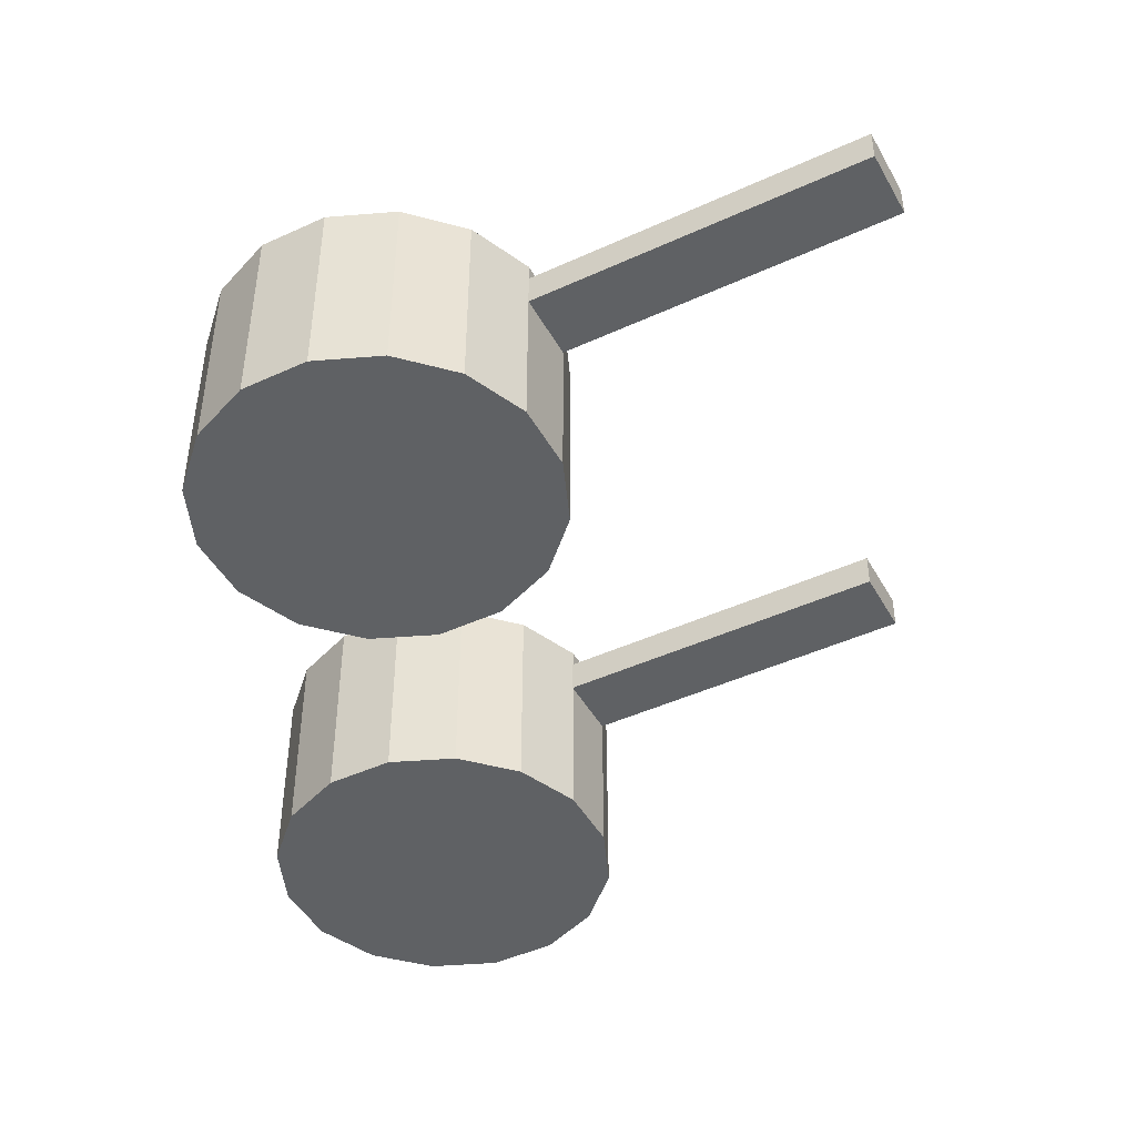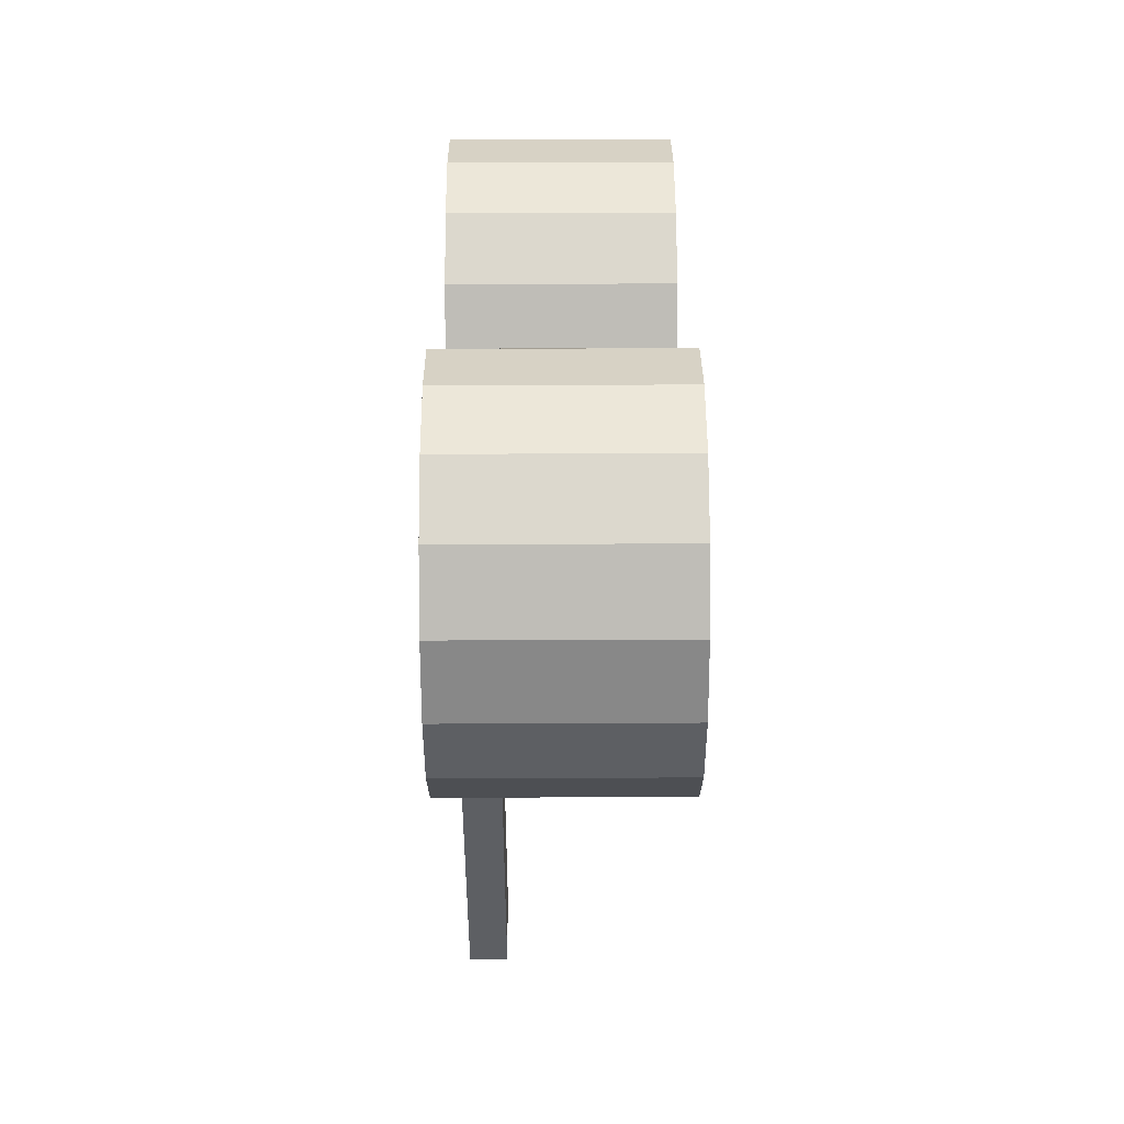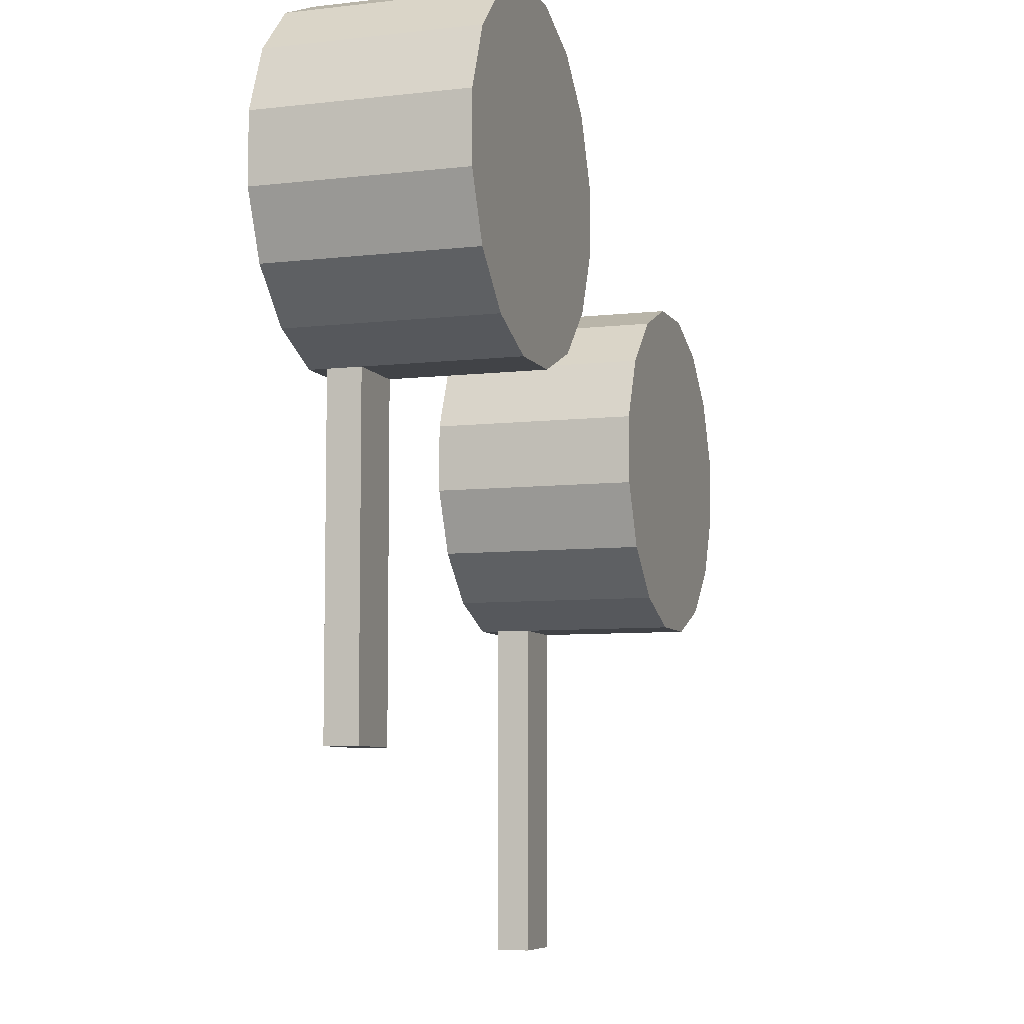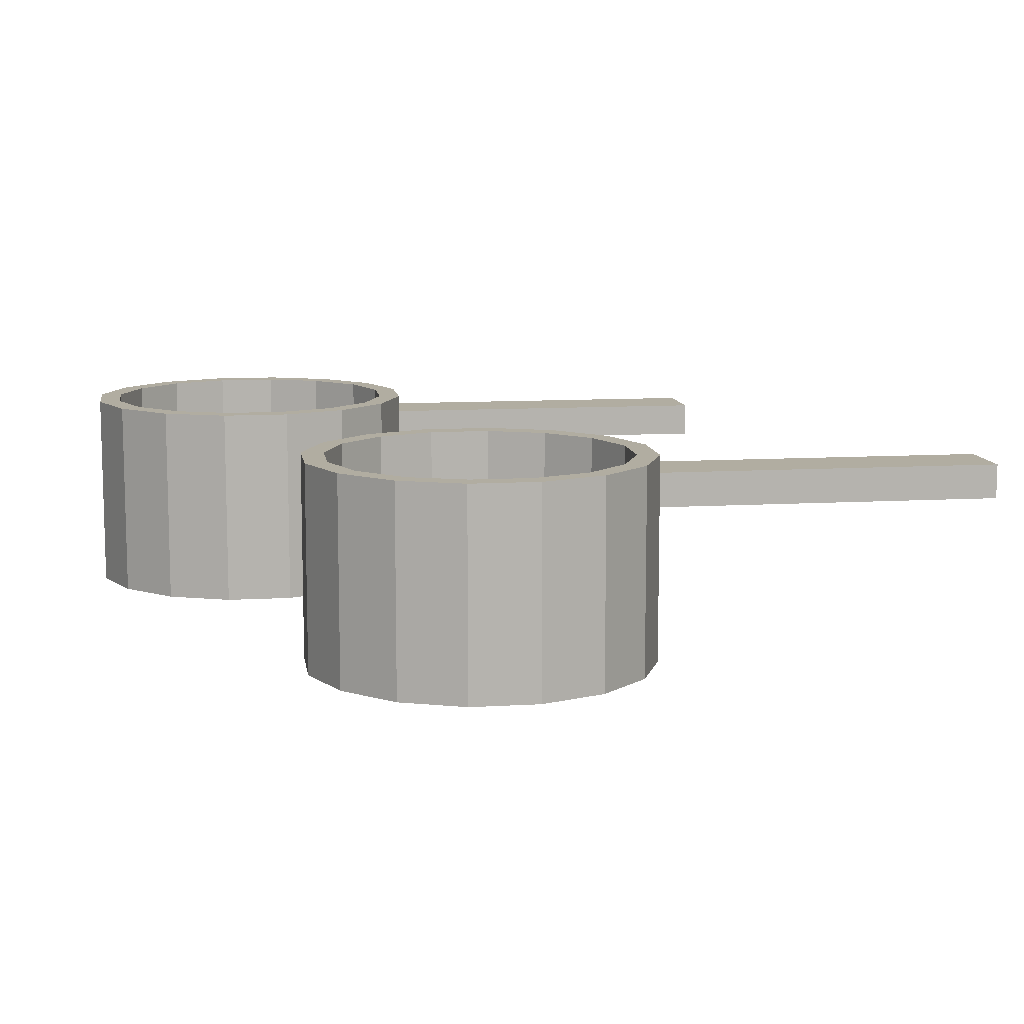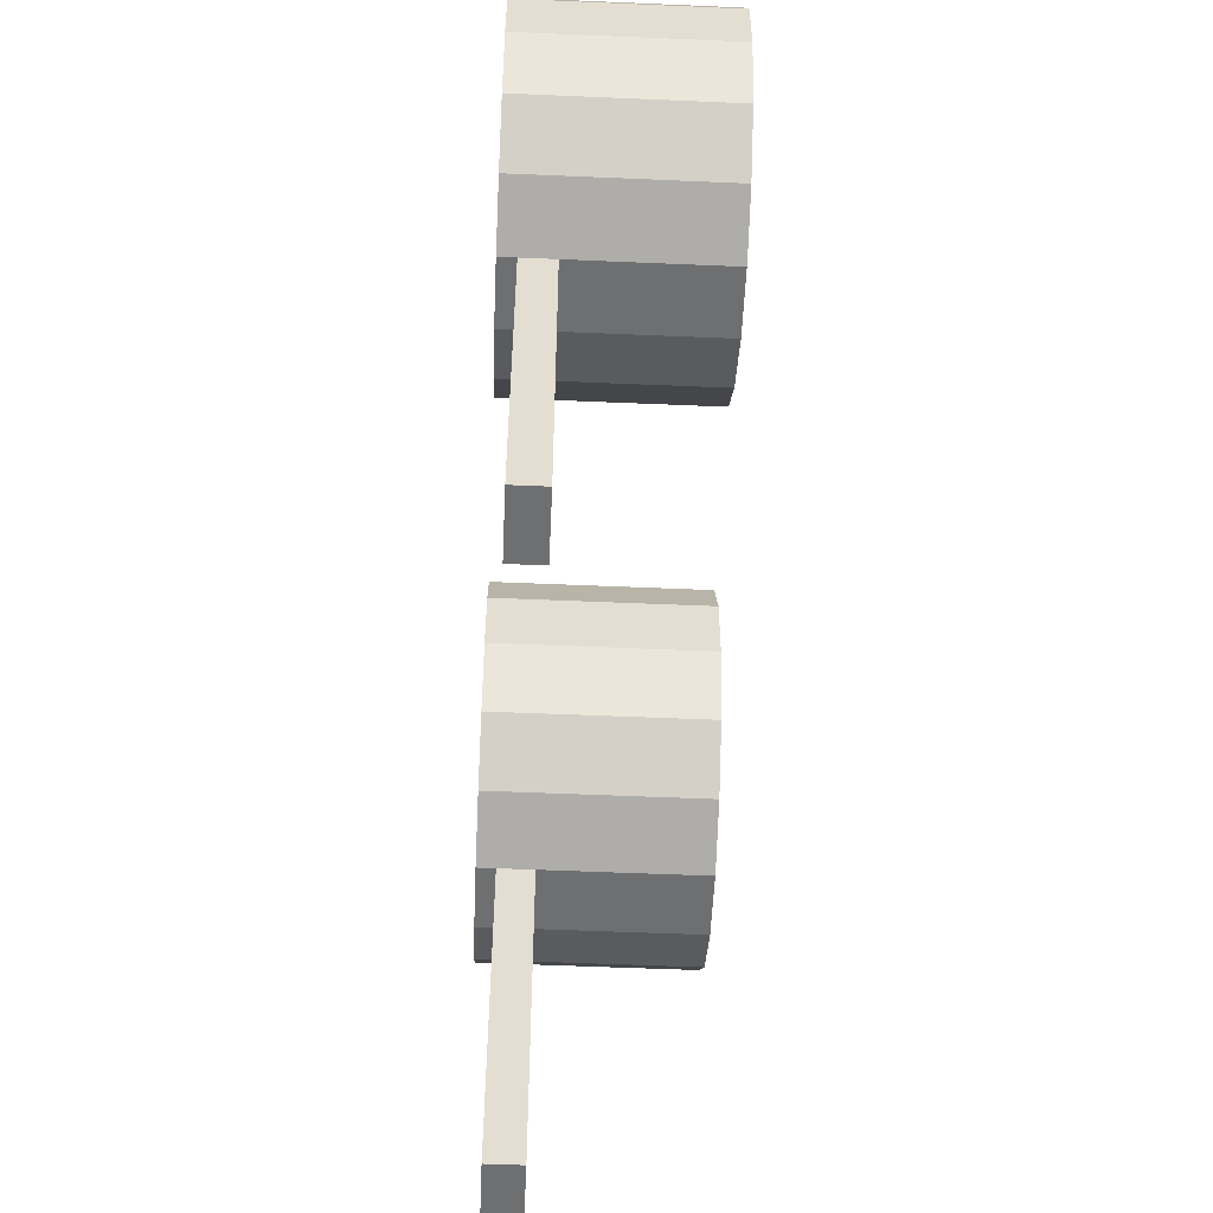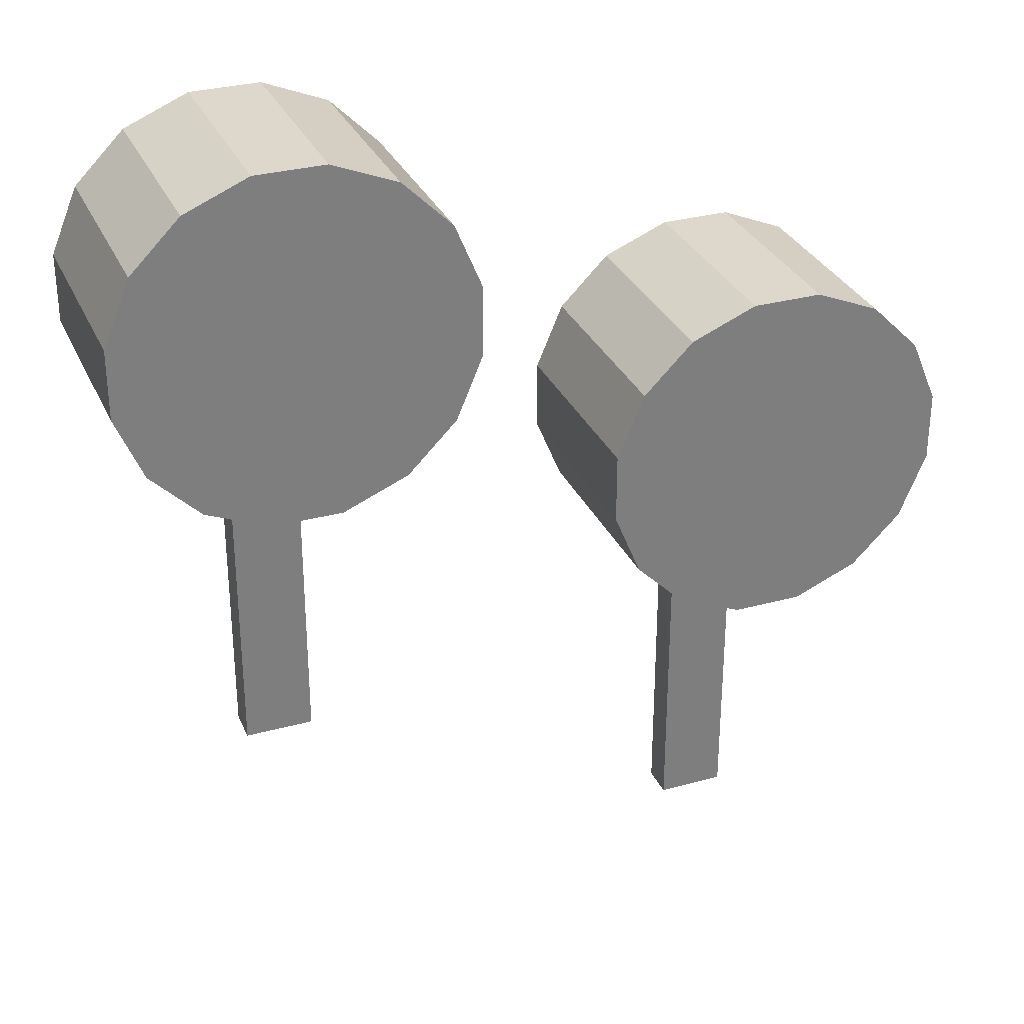
<metadata>
{"format":"obj","ext":"obj","renderer":"f3d","projection":"perspective","resolution":1024,"background":"white","views":[{"elev":-45.6,"azim":117.8,"up":"+Y"},{"elev":49.9,"azim":-90.3,"up":"+Z"},{"elev":-7.1,"azim":-71.4,"up":"+Z"},{"elev":10.4,"azim":81.4,"up":"+Y"},{"elev":-54.6,"azim":-92.6,"up":"+Z"},{"elev":31.1,"azim":-21.3,"up":"+Z"}]}
</metadata>
<code>
v 0.25 -0.5 -0.188
v 0.25 -0.312 -0.188
v 0.307 -0.5 -0.164
v 0.307 -0.312 -0.164
v 0.351 -0.5 -0.12
v 0.351 -0.312 -0.12
v 0.375 -0.5 -0.062
v 0.375 -0.312 -0.062
v 0.375 -0.5 0
v 0.375 -0.312 0
v 0.351 -0.5 0.057
v 0.351 -0.312 0.057
v 0.307 -0.5 0.101
v 0.307 -0.312 0.101
v 0.25 -0.5 0.125
v 0.25 -0.312 0.125
v 0.188 -0.5 0.125
v 0.188 -0.312 0.125
v 0.13 -0.5 0.101
v 0.13 -0.312 0.101
v 0.086 -0.5 0.057
v 0.086 -0.312 0.057
v 0.062 -0.5 0
v 0.062 -0.312 0
v 0.062 -0.5 -0.062
v 0.062 -0.312 -0.062
v 0.086 -0.5 -0.12
v 0.086 -0.312 -0.12
v 0.13 -0.5 -0.164
v 0.13 -0.312 -0.164
v 0.188 -0.5 -0.188
v 0.188 -0.312 -0.188
v 0.188 -0.359 -0.187
v 0.188 -0.359 -0.5
v 0.25 -0.359 -0.5
v 0.25 -0.359 -0.187
v 0.188 -0.328 -0.187
v 0.188 -0.328 -0.5
v 0.25 -0.328 -0.5
v 0.25 -0.328 -0.187
v 0.246 -0.312 -0.168
v 0.296 -0.312 -0.147
v 0.335 -0.312 -0.109
v 0.355 -0.312 -0.058
v 0.355 -0.312 -0.004
v 0.335 -0.312 0.046
v 0.296 -0.312 0.085
v 0.246 -0.312 0.105
v 0.192 -0.312 0.105
v 0.141 -0.312 0.085
v 0.103 -0.312 0.046
v 0.082 -0.312 -0.004
v 0.082 -0.312 -0.058
v 0.103 -0.312 -0.109
v 0.141 -0.312 -0.147
v 0.192 -0.312 -0.168
v 0.246 -0.48 -0.168
v 0.296 -0.48 -0.147
v 0.335 -0.48 -0.109
v 0.355 -0.48 -0.058
v 0.355 -0.48 -0.004
v 0.335 -0.48 0.046
v 0.296 -0.48 0.085
v 0.246 -0.48 0.105
v 0.192 -0.48 0.105
v 0.141 -0.48 0.085
v 0.103 -0.48 0.046
v 0.082 -0.48 -0.004
v 0.082 -0.48 -0.058
v 0.103 -0.48 -0.109
v 0.141 -0.48 -0.147
v 0.192 -0.48 -0.168
v 0.219 -0.5 -0.031
v 0.219 -0.48 -0.031
v -0.188 -0.5 0
v -0.188 -0.312 0
v -0.13 -0.5 0.024
v -0.13 -0.312 0.024
v -0.086 -0.5 0.068
v -0.086 -0.312 0.068
v -0.062 -0.5 0.125
v -0.062 -0.312 0.125
v -0.062 -0.5 0.187
v -0.062 -0.312 0.187
v -0.086 -0.5 0.245
v -0.086 -0.312 0.245
v -0.13 -0.5 0.289
v -0.13 -0.312 0.289
v -0.188 -0.5 0.313
v -0.188 -0.312 0.313
v -0.25 -0.5 0.313
v -0.25 -0.312 0.313
v -0.307 -0.5 0.289
v -0.307 -0.312 0.289
v -0.351 -0.5 0.245
v -0.351 -0.312 0.245
v -0.375 -0.5 0.187
v -0.375 -0.312 0.187
v -0.375 -0.5 0.125
v -0.375 -0.312 0.125
v -0.351 -0.5 0.068
v -0.351 -0.312 0.068
v -0.307 -0.5 0.024
v -0.307 -0.312 0.024
v -0.25 -0.5 0
v -0.25 -0.312 0
v -0.25 -0.359 0
v -0.25 -0.359 -0.312
v -0.187 -0.359 -0.312
v -0.187 -0.359 0
v -0.25 -0.328 0
v -0.25 -0.328 -0.312
v -0.187 -0.328 -0.312
v -0.187 -0.328 0
v -0.192 -0.312 0.02
v -0.141 -0.312 0.04
v -0.103 -0.312 0.079
v -0.082 -0.312 0.129
v -0.082 -0.312 0.183
v -0.103 -0.312 0.234
v -0.141 -0.312 0.272
v -0.192 -0.312 0.293
v -0.246 -0.312 0.293
v -0.296 -0.312 0.272
v -0.335 -0.312 0.234
v -0.355 -0.312 0.183
v -0.355 -0.312 0.129
v -0.335 -0.312 0.079
v -0.296 -0.312 0.04
v -0.246 -0.312 0.02
v -0.192 -0.48 0.02
v -0.141 -0.48 0.04
v -0.103 -0.48 0.079
v -0.082 -0.48 0.129
v -0.082 -0.48 0.183
v -0.103 -0.48 0.234
v -0.141 -0.48 0.272
v -0.192 -0.48 0.293
v -0.246 -0.48 0.293
v -0.296 -0.48 0.272
v -0.335 -0.48 0.234
v -0.355 -0.48 0.183
v -0.355 -0.48 0.129
v -0.335 -0.48 0.079
v -0.296 -0.48 0.04
v -0.246 -0.48 0.02
v -0.219 -0.5 0.156
v -0.219 -0.48 0.156
g 1
f 1 2 4 3
f 3 4 6 5
f 5 6 8 7
f 7 8 10 9
f 9 10 12 11
f 11 12 14 13
f 13 14 16 15
f 15 16 18 17
f 17 18 20 19
f 19 20 22 21
f 21 22 24 23
f 23 24 26 25
f 25 26 28 27
f 27 28 30 29
f 31 32 2 1
f 29 30 32 31
f 58 57 74
f 37 38 34 33
f 38 39 35 34
f 39 40 36 35
f 33 34 35 36
f 40 39 38 37
f 12 10 45 46
f 2 32 56 41
f 4 2 41 42
f 18 16 48 49
f 24 22 51 52
f 8 6 43 44
f 30 28 54 55
f 14 12 46 47
f 20 18 49 50
f 26 24 52 53
f 10 8 44 45
f 32 30 55 56
f 16 14 47 48
f 22 20 50 51
f 6 4 42 43
f 28 26 53 54
f 46 45 61 62
f 41 56 72 57
f 44 43 59 60
f 55 54 70 71
f 42 41 57 58
f 53 52 68 69
f 51 50 66 67
f 49 48 64 65
f 47 46 62 63
f 45 44 60 61
f 56 55 71 72
f 43 42 58 59
f 54 53 69 70
f 52 51 67 68
f 50 49 65 66
f 48 47 63 64
f 1 3 73
f 3 5 73
f 5 7 73
f 7 9 73
f 9 11 73
f 11 13 73
f 13 15 73
f 15 17 73
f 17 19 73
f 19 21 73
f 21 23 73
f 23 25 73
f 25 27 73
f 27 29 73
f 29 31 73
f 31 1 73
f 57 72 74
f 72 71 74
f 71 70 74
f 70 69 74
f 69 68 74
f 68 67 74
f 67 66 74
f 66 65 74
f 65 64 74
f 64 63 74
f 63 62 74
f 62 61 74
f 61 60 74
f 60 59 74
f 59 58 74
f 75 76 78 77
f 77 78 80 79
f 79 80 82 81
f 81 82 84 83
f 83 84 86 85
f 85 86 88 87
f 87 88 90 89
f 89 90 92 91
f 91 92 94 93
f 93 94 96 95
f 95 96 98 97
f 97 98 100 99
f 99 100 102 101
f 101 102 104 103
f 105 106 76 75
f 103 104 106 105
f 132 131 148
f 111 112 108 107
f 112 113 109 108
f 113 114 110 109
f 107 108 109 110
f 114 113 112 111
f 86 84 119 120
f 76 106 130 115
f 78 76 115 116
f 92 90 122 123
f 98 96 125 126
f 82 80 117 118
f 104 102 128 129
f 88 86 120 121
f 94 92 123 124
f 100 98 126 127
f 84 82 118 119
f 106 104 129 130
f 90 88 121 122
f 96 94 124 125
f 80 78 116 117
f 102 100 127 128
f 120 119 135 136
f 115 130 146 131
f 118 117 133 134
f 129 128 144 145
f 116 115 131 132
f 127 126 142 143
f 125 124 140 141
f 123 122 138 139
f 121 120 136 137
f 119 118 134 135
f 130 129 145 146
f 117 116 132 133
f 128 127 143 144
f 126 125 141 142
f 124 123 139 140
f 122 121 137 138
f 75 77 147
f 77 79 147
f 79 81 147
f 81 83 147
f 83 85 147
f 85 87 147
f 87 89 147
f 89 91 147
f 91 93 147
f 93 95 147
f 95 97 147
f 97 99 147
f 99 101 147
f 101 103 147
f 103 105 147
f 105 75 147
f 131 146 148
f 146 145 148
f 145 144 148
f 144 143 148
f 143 142 148
f 142 141 148
f 141 140 148
f 140 139 148
f 139 138 148
f 138 137 148
f 137 136 148
f 136 135 148
f 135 134 148
f 134 133 148
f 133 132 148

</code>
